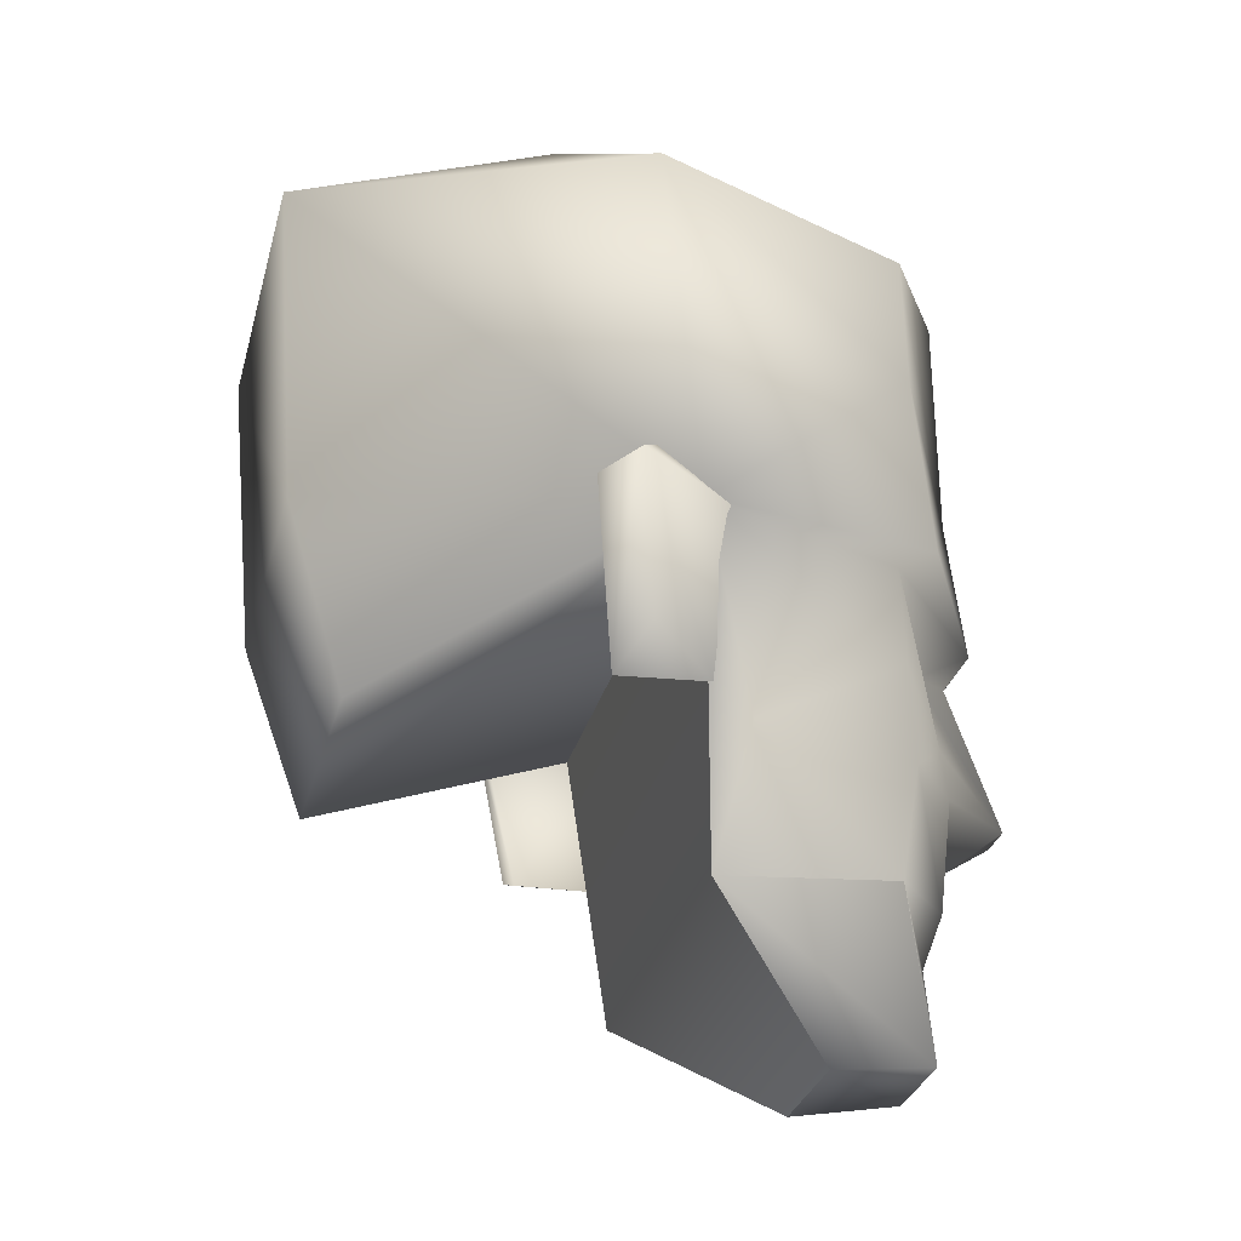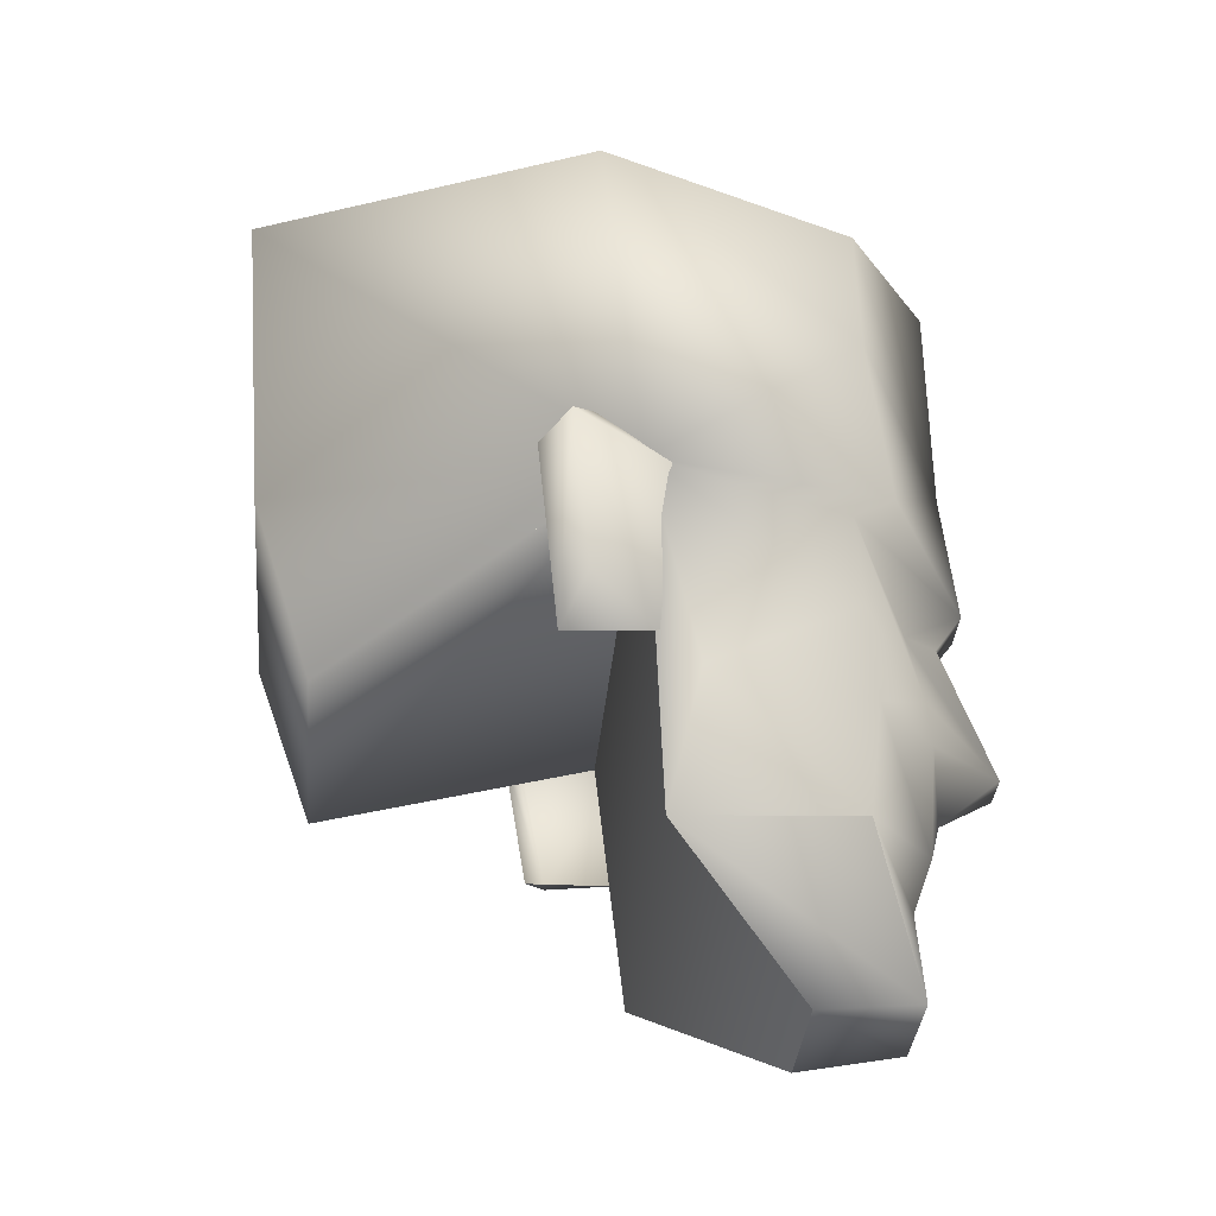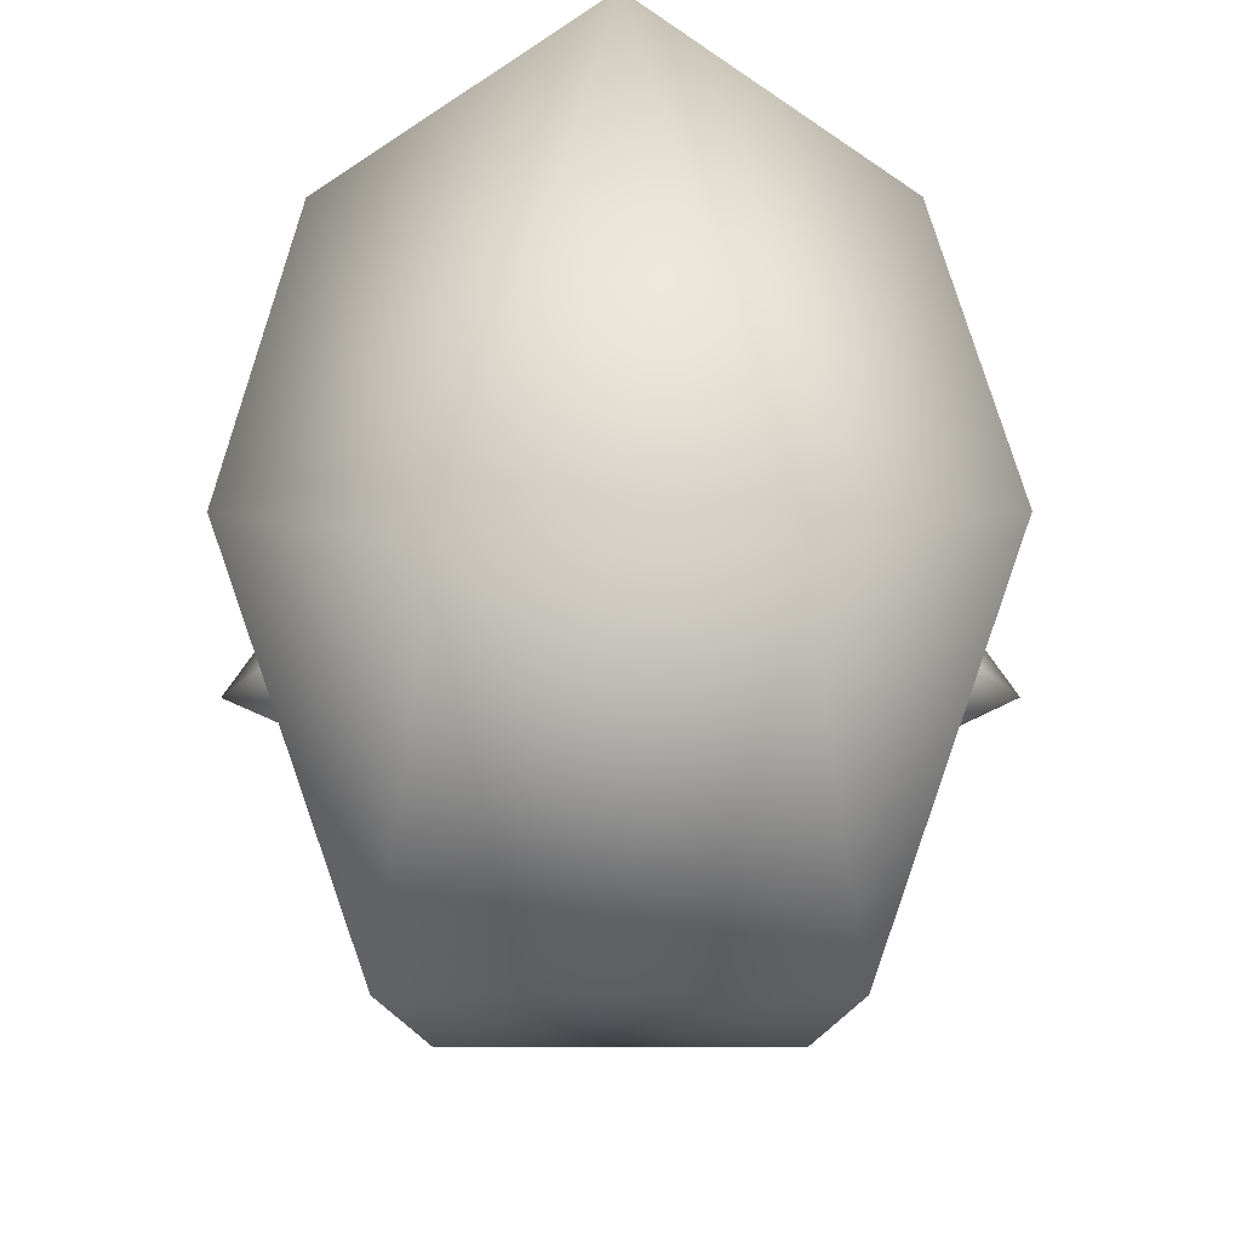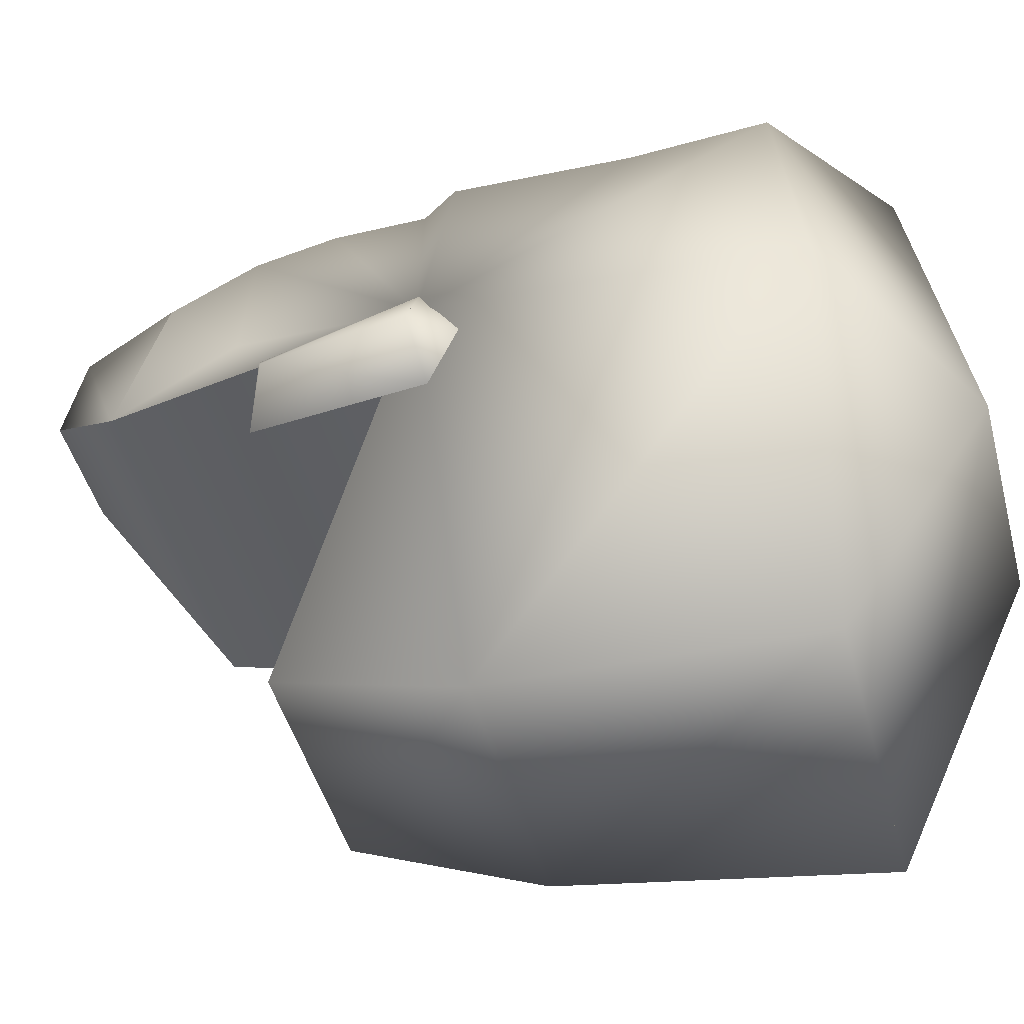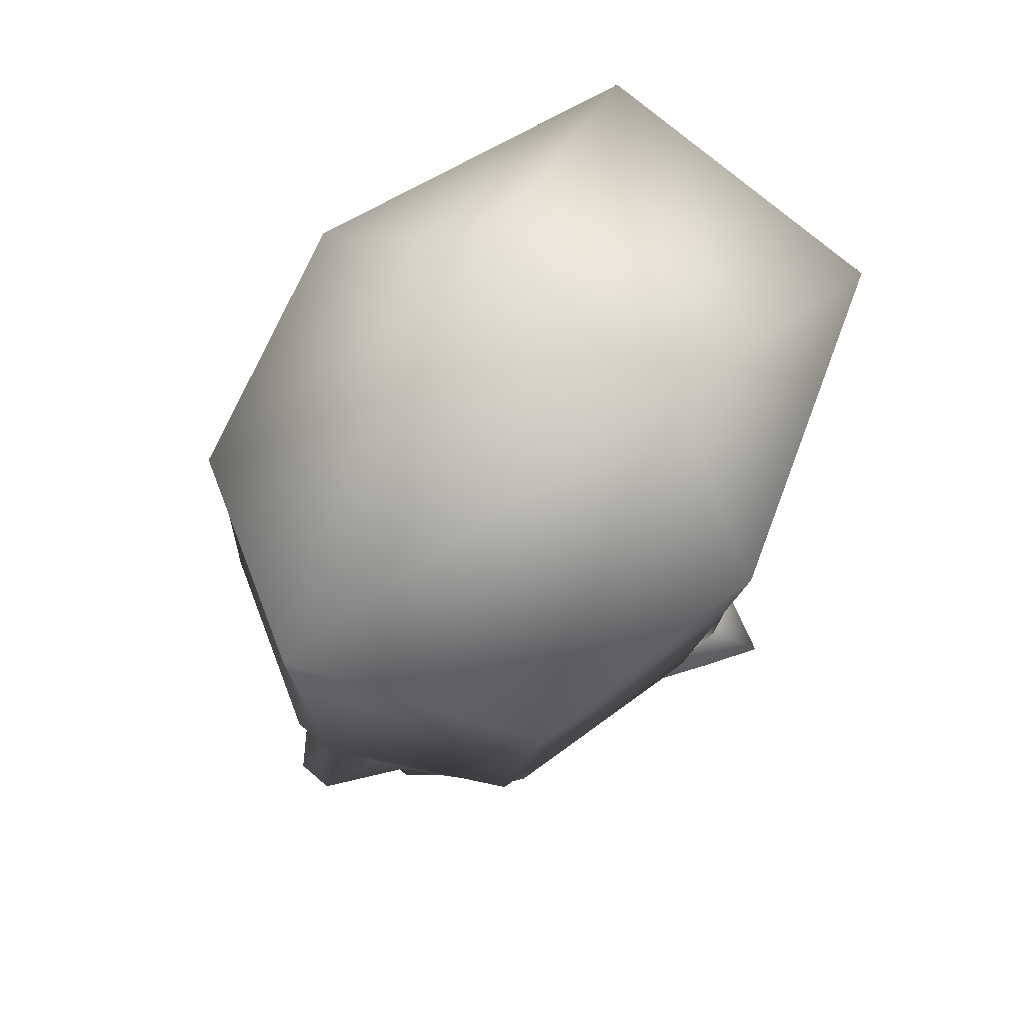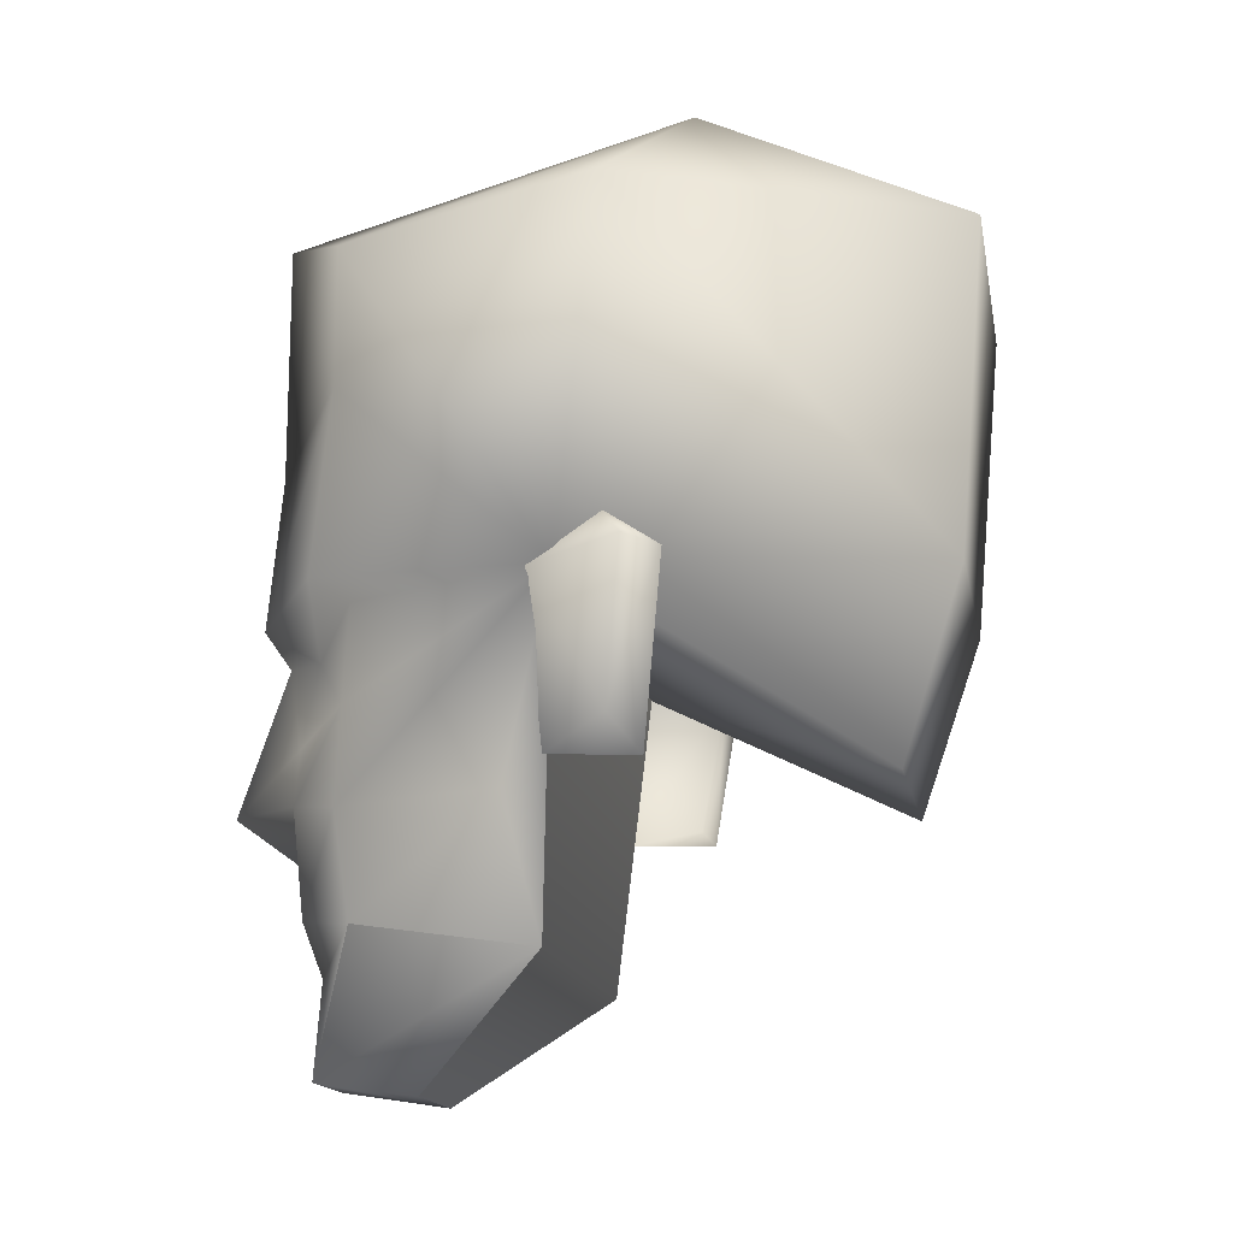
<metadata>
{"format":"obj","ext":"obj","renderer":"f3d","projection":"perspective","resolution":1024,"background":"white","views":[{"elev":-30.2,"azim":-104.3,"up":"+Y"},{"elev":-35.9,"azim":-95.2,"up":"+Y"},{"elev":-18.4,"azim":-179.9,"up":"+Z"},{"elev":-44.6,"azim":104.5,"up":"+Z"},{"elev":75.1,"azim":40.4,"up":"+Y"},{"elev":-15.4,"azim":100.3,"up":"+Y"}]}
</metadata>
<code>
v  -0.0225 1.178 -0.0573
v  0.0225 1.178 -0.0573
v  -0.04781 1.208 -0.00457
v  0.02602 1.211 -0.06855
v  -0.02602 1.211 -0.06855
v  0.03023 1.27 -0.07348
v  -0.03023 1.27 -0.07348
v  0.04781 1.208 -0.00457
g Head_Back
f 1 2 3
f 1 4 2
f 5 4 1
f 5 6 4
f 7 6 5
f 3 2 8
v  -0.02109 1.296 -0.02426
v  -0.05203 1.273 -0.0123
v  -0.04008 1.268 0.0341
v  -0.03023 1.27 -0.07348
v  0.0218 1.296 -0.02426
v  0.03023 1.27 -0.07348
v  0.05203 1.273 -0.0123
v  0 1.285 0.0552
v  0.04148 1.268 0.0341
g Head_Top
f 9 10 11
f 9 12 10
f 13 12 9
f 13 14 12
f 15 14 13
f 16 9 11
f 16 13 9
f 17 13 16
f 17 15 13
v  -0.05766 1.209 -0.01723
v  -0.04078 1.178 -0.001758
v  -0.04641 1.208 0.0003516
v  -0.05062 1.183 -0.01371
v  0.04641 1.208 0.0003516
v  0.05062 1.183 -0.01371
v  0.05766 1.209 -0.01723
v  0.04078 1.178 -0.001758
g Ear_Fronts
f 18 19 20
f 18 21 19
f 22 23 24
f 22 25 23
v  -0.04008 1.178 -0.01793
v  -0.05766 1.209 -0.01723
v  -0.04711 1.21 -0.02215
v  -0.05062 1.183 -0.01371
v  -0.04078 1.178 -0.001758
v  0.05062 1.183 -0.01371
v  0.04711 1.21 -0.02215
v  0.05766 1.209 -0.01723
v  0.04008 1.178 -0.01793
v  0.04078 1.178 -0.001758
v  -0.04922 1.216 -0.01301
v  -0.04641 1.208 0.0003516
v  0.04922 1.216 -0.01301
v  0.04641 1.208 0.0003516
g Ear_Sides
f 26 27 28
f 26 29 27
f 30 29 26
f 31 32 33
f 31 34 32
f 35 34 31
f 27 36 28
f 27 37 36
f 38 33 32
f 38 39 33
v  0.03937 1.174 0.005273
v  0.02672 1.155 0.0334
v  0.03305 1.149 -0.0003516
v  0.03234 1.173 0.0348
v  0.04781 1.208 -0.00457
v  0.03656 1.189 0.0327
v  0.03797 1.206 0.03129
v  0.04148 1.268 0.0341
v  0.03937 1.243 0.0348
v  0.05203 1.273 -0.0123
v  0.02602 1.211 -0.06855
v  0.03023 1.27 -0.07348
v  -0.05203 1.273 -0.0123
v  -0.03937 1.243 0.0348
v  -0.04008 1.268 0.0341
v  -0.04781 1.208 -0.00457
v  -0.03023 1.27 -0.07348
v  -0.02602 1.211 -0.06855
v  -0.03656 1.211 0.03902
v  -0.03797 1.206 0.03129
v  -0.03586 1.189 0.0327
v  -0.03937 1.174 0.005273
v  -0.03234 1.173 0.0348
v  -0.02672 1.155 0.0334
v  -0.03305 1.149 -0.0003516
v  0.03656 1.211 0.03902
v  0.0225 1.178 -0.0573
v  -0.0225 1.178 -0.0573
g Head_Sides
f 40 41 42
f 40 43 41
f 44 43 40
f 44 45 43
f 46 45 44
f 44 47 48
f 44 49 47
f 50 49 44
f 50 51 49
f 52 53 54
f 52 55 53
f 56 55 52
f 56 57 55
f 55 58 53
f 55 59 58
f 60 59 55
f 61 62 60
f 61 63 62
f 64 63 61
f 44 65 46
f 44 48 65
f 55 61 60
f 55 64 61
f 40 42 44
f 66 50 44
f 55 57 67
v  0.03305 1.149 -0.0003516
v  -0.03305 1.149 -0.0003516
v  0.04781 1.208 -0.00457
v  -0.01125 1.128 0.02496
v  0.01125 1.128 0.02496
v  -0.04781 1.208 -0.00457
g Neck_Inner
f 68 69 70
f 68 71 69
f 72 71 68
f 70 69 73
v  0.009141 1.131 0.04395
v  -0.007031 1.148 0.04324
v  -0.009141 1.131 0.04395
v  0.007031 1.148 0.04324
v  0.02672 1.155 0.0334
v  0.008437 1.158 0.04676
v  0.03234 1.173 0.0348
v  0.01336 1.177 0.04746
v  0.03656 1.189 0.0327
v  0.01055 1.188 0.04746
v  0.007031 1.204 0.04535
v  -0.008438 1.158 0.04676
v  -1.175e-08 1.169 0.05027
v  0.003516 1.177 0.06082
v  -0.01336 1.177 0.04746
v  -0.003516 1.177 0.06082
v  -0.003516 1.204 0.05168
v  0.003516 1.204 0.05168
v  -0.03234 1.173 0.0348
v  -0.01055 1.188 0.04746
v  -0.02672 1.155 0.0334
v  0.004219 1.211 0.0566
v  -0.004219 1.211 0.0566
v  -1.175e-08 1.24 0.0552
v  -0.03656 1.211 0.03902
v  -0.03938 1.243 0.0348
v  -1.175e-08 1.285 0.0552
v  -0.04008 1.268 0.0341
v  0.03937 1.243 0.0348
v  0.03656 1.211 0.03902
v  0.03797 1.206 0.03129
v  -0.03586 1.189 0.0327
v  -0.03797 1.206 0.03129
v  -0.007031 1.204 0.04535
v  -0.01125 1.128 0.02496
v  0.01125 1.128 0.02496
v  0.03305 1.149 -0.0003516
v  -0.03305 1.149 -0.0003516
v  0.04148 1.268 0.0341
g Head_Front
f 74 75 76
f 74 77 75
f 78 77 74
f 78 79 77
f 80 79 78
f 80 81 79
f 82 81 80
f 82 83 81
f 84 83 82
f 79 85 77
f 79 86 85
f 81 86 79
f 81 87 86
f 83 87 81
f 86 88 85
f 86 89 88
f 87 89 86
f 87 90 89
f 91 90 87
f 92 88 93
f 92 85 88
f 94 85 92
f 94 75 85
f 76 75 94
f 95 91 84
f 95 96 91
f 97 96 95
f 97 98 96
f 99 98 97
f 97 100 101
f 97 102 100
f 95 102 97
f 95 103 102
f 84 103 95
f 84 104 103
f 82 104 84
f 93 105 92
f 93 106 105
f 107 106 93
f 108 74 76
f 108 109 74
f 83 91 87
f 83 84 91
f 96 90 91
f 96 107 90
f 89 107 93
f 89 90 107
f 96 106 107
f 96 98 106
f 74 110 78
f 74 109 110
f 76 111 108
f 76 94 111
f 75 77 85
f 93 88 89
f 99 97 101
f 100 102 112

</code>
